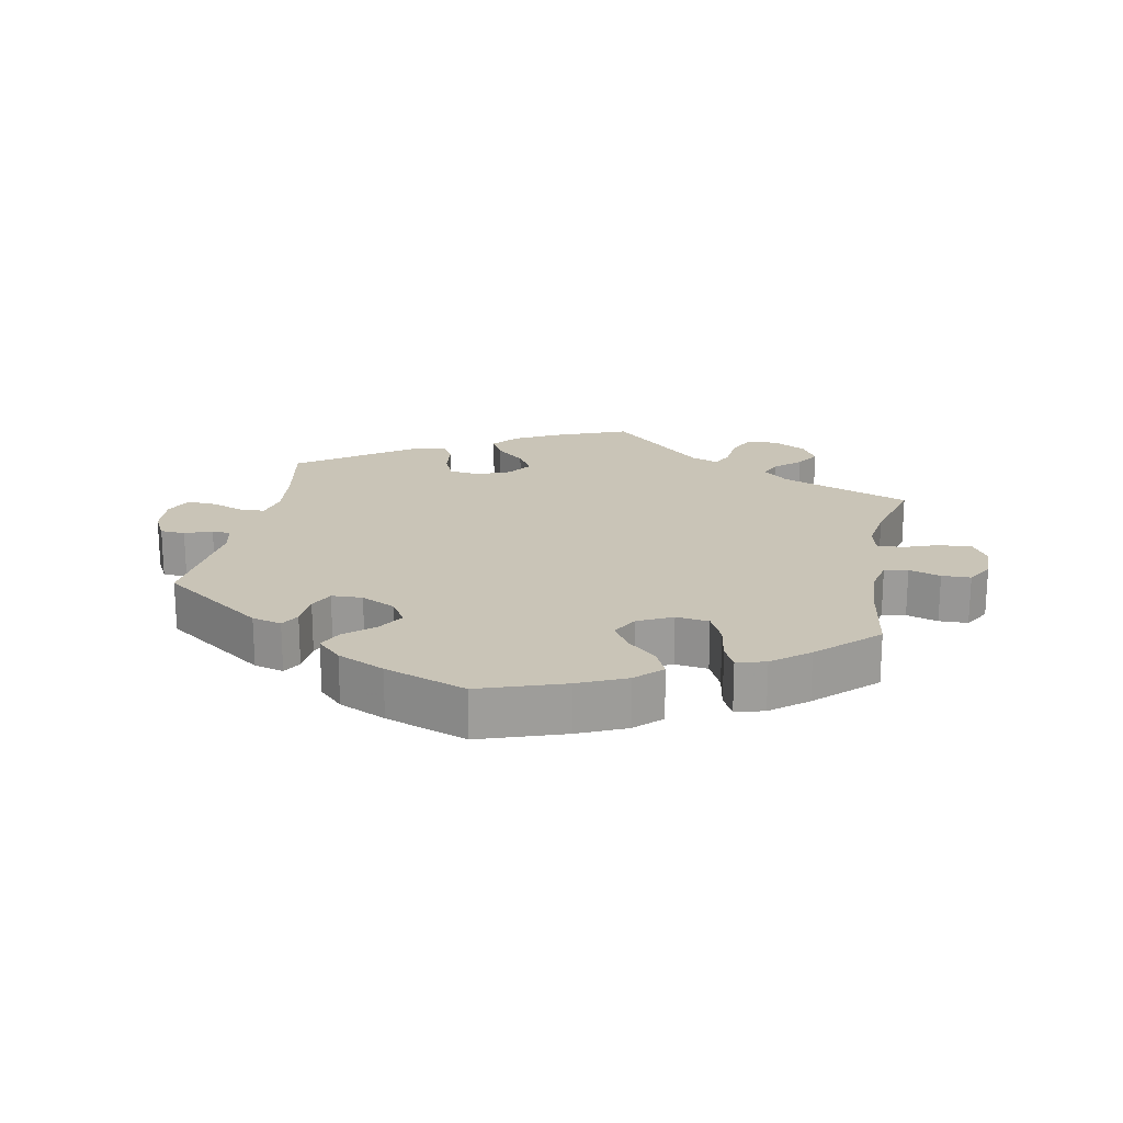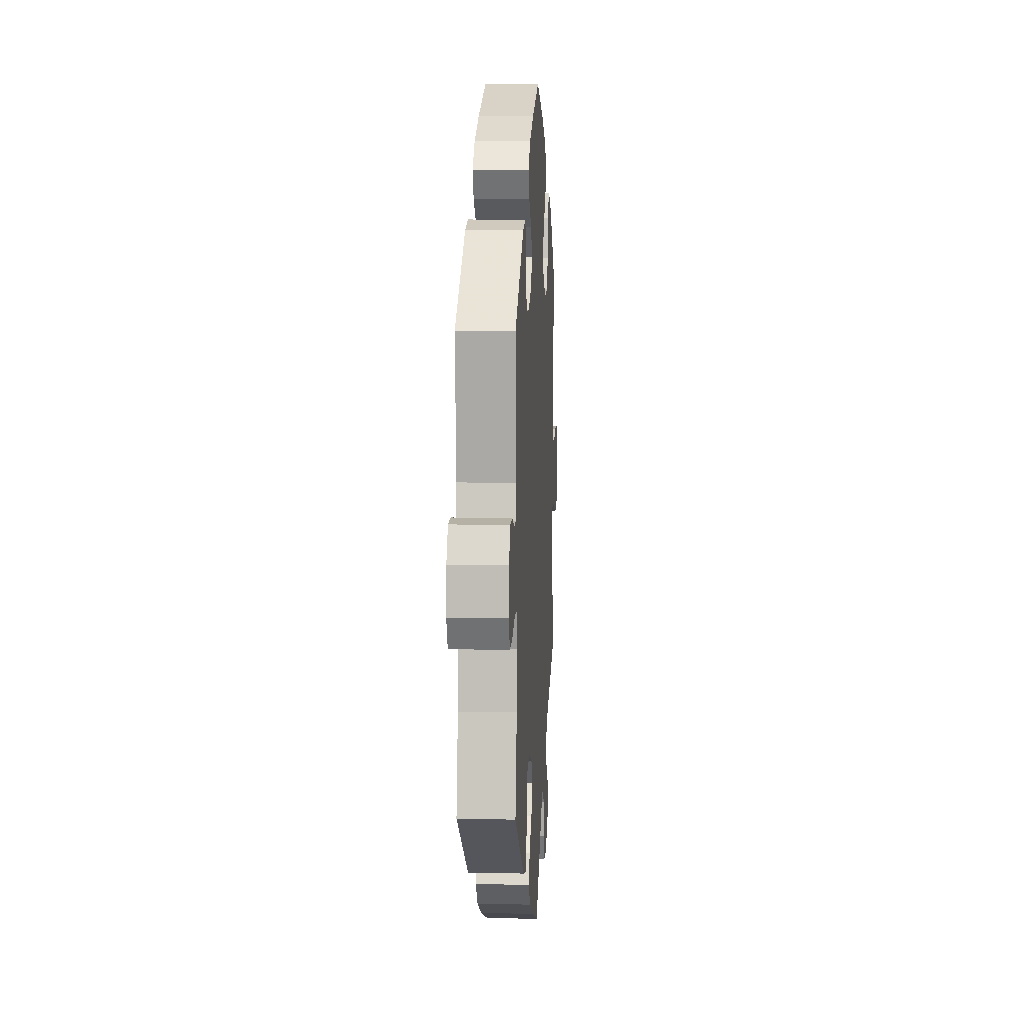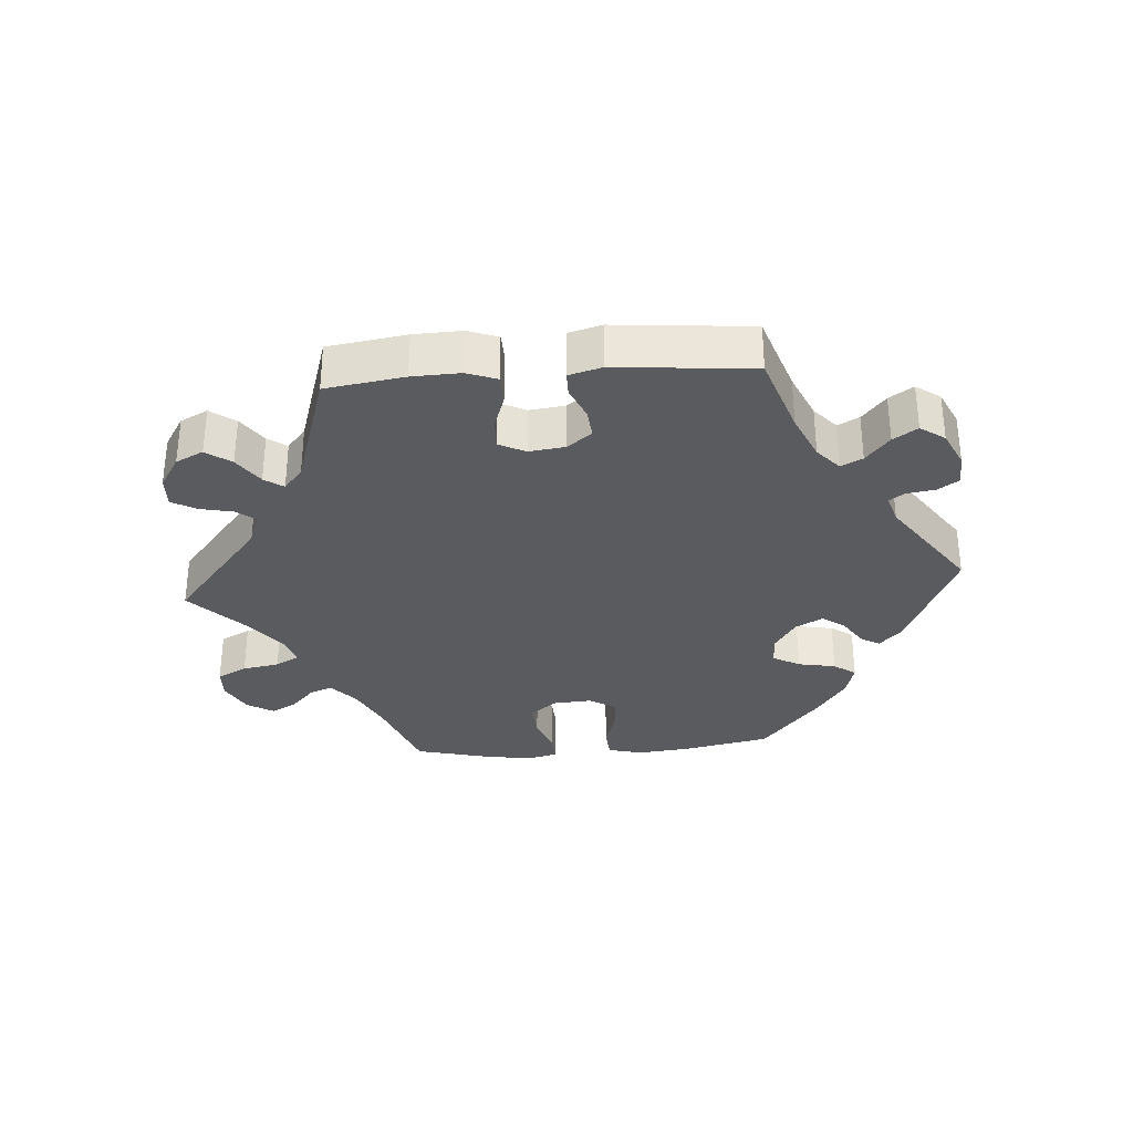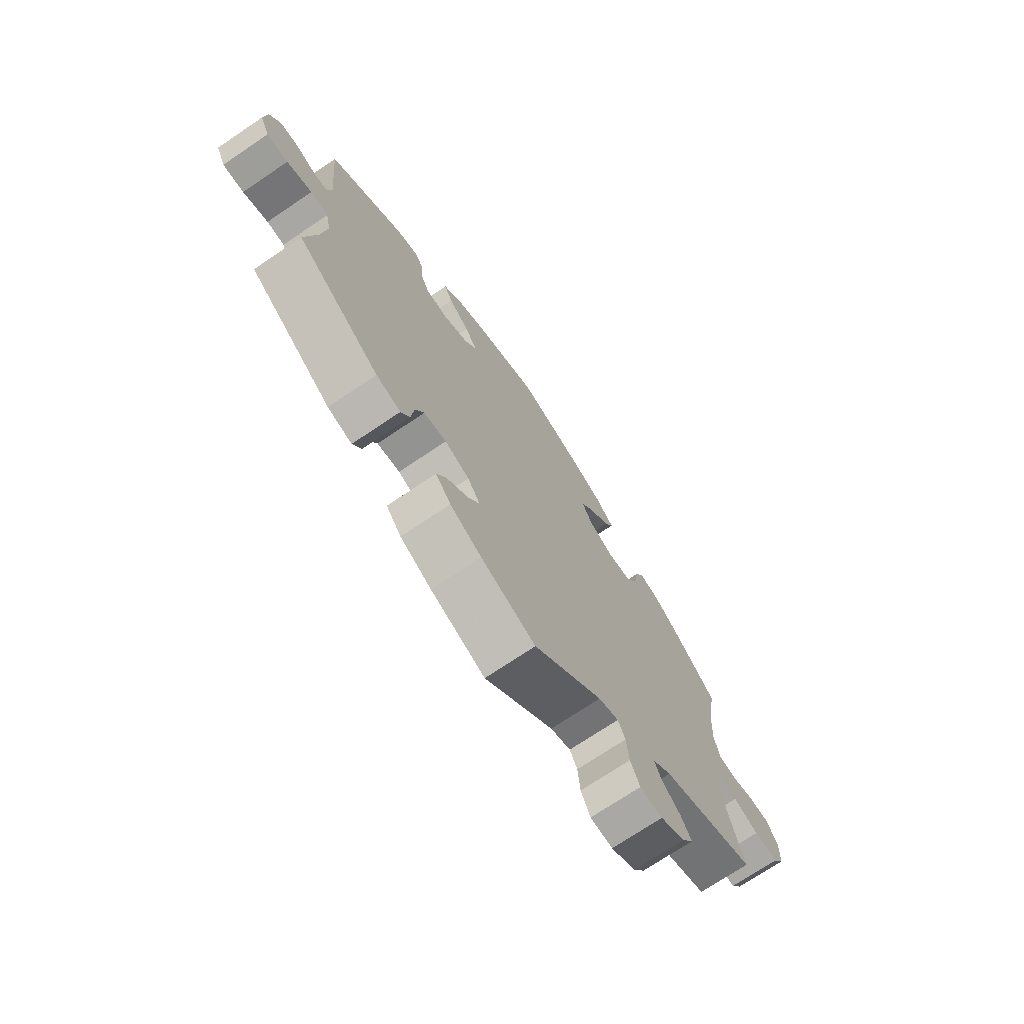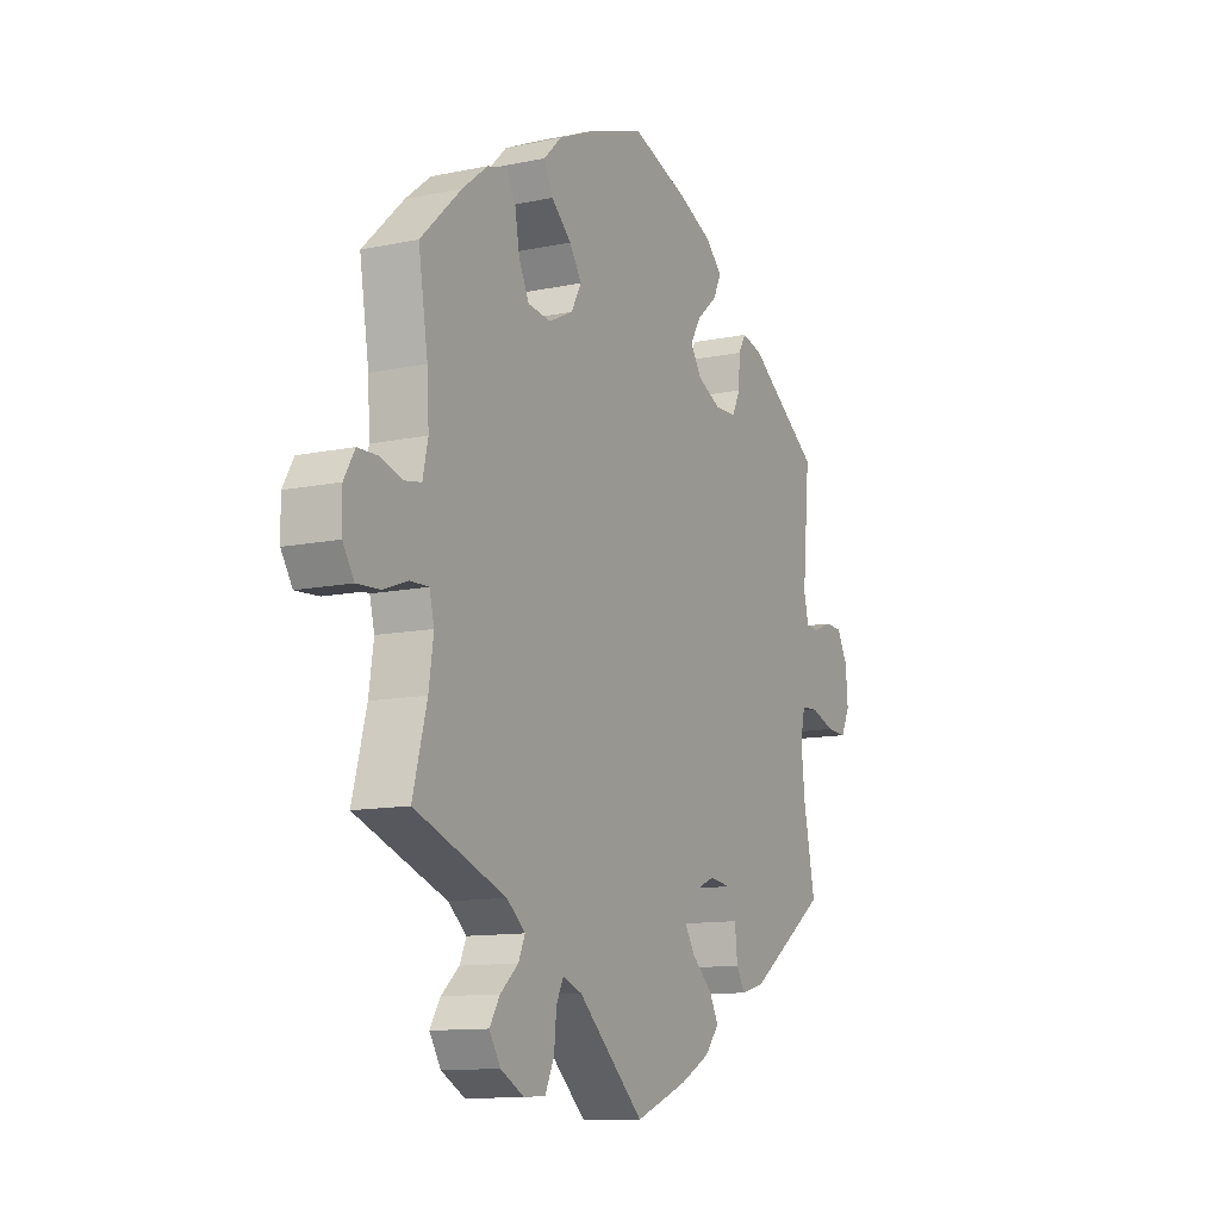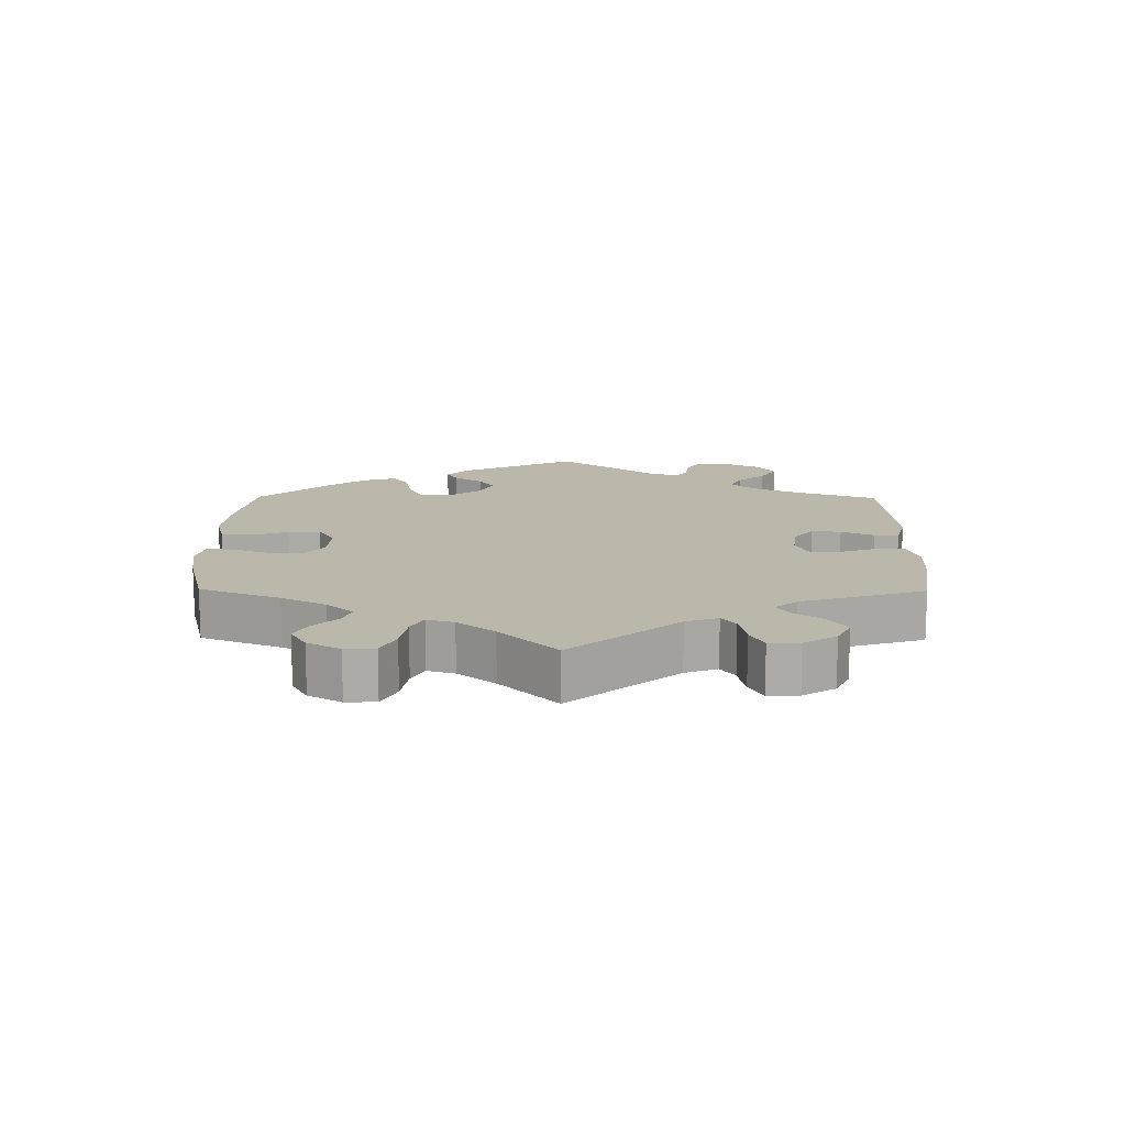
<metadata>
{"format":"obj","ext":"obj","renderer":"f3d","projection":"perspective","resolution":1024,"background":"white","views":[{"elev":20.0,"azim":11.2,"up":"+Y"},{"elev":8.9,"azim":-86.5,"up":"+Z"},{"elev":-32.9,"azim":-145.8,"up":"+Y"},{"elev":-72.4,"azim":-56.0,"up":"+Z"},{"elev":-11.6,"azim":117.0,"up":"+Z"},{"elev":14.4,"azim":120.5,"up":"+Y"}]}
</metadata>
<code>
v 0.125 0.07 0.535
v 0.196 0.07 0.503
v 0.234 0.07 0.466
v 0.215 0.07 0.426
v 0.172 0.07 0.387
v 0.146 0.07 0.347
v 0.168 0.07 0.307
v 0.219 0.07 0.282
v 0.268 0.07 0.288
v 0.29 0.07 0.333
v 0.3 0.07 0.391
v 0.318 0.07 0.427
v 0.361 0.07 0.415
v 0.415 0.07 0.372
v 0.501 0.07 0.29
v 0.481 0.07 0.164
v 0.477 0.07 0.09
v 0.488 0.07 0.039
v 0.523 0.07 0.033
v 0.57 0.07 0.047
v 0.613 0.07 0.046
v 0.636 0.07 0.006
v 0.635 0.07 -0.05
v 0.611 0.07 -0.088
v 0.562 0.07 -0.085
v 0.51 0.07 -0.066
v 0.471 0.07 -0.065
v 0.461 0.07 -0.106
v 0.471 0.07 -0.175
v 0.501 0.07 -0.289
v 0.307 0.07 -0.361
v 0.268 0.07 -0.394
v 0.282 0.07 -0.426
v 0.32 0.07 -0.46
v 0.342 0.07 -0.496
v 0.318 0.07 -0.535
v 0.268 0.07 -0.562
v 0.222 0.07 -0.559
v 0.203 0.07 -0.517
v 0.198 0.07 -0.464
v 0.183 0.07 -0.433
v 0.142 0.07 -0.448
v 0.001 0.07 -0.578
v -0.11 0.07 -0.534
v -0.174 0.07 -0.5
v -0.205 0.07 -0.463
v -0.185 0.07 -0.425
v -0.142 0.07 -0.387
v -0.118 0.07 -0.349
v -0.143 0.07 -0.312
v -0.193 0.07 -0.291
v -0.239 0.07 -0.297
v -0.257 0.07 -0.337
v -0.263 0.07 -0.39
v -0.281 0.07 -0.421
v -0.331 0.07 -0.408
v -0.5 0.07 -0.289
v -0.475 0.07 -0.165
v -0.467 0.07 -0.09
v -0.477 0.07 -0.043
v -0.513 0.07 -0.041
v -0.564 0.07 -0.059
v -0.607 0.07 -0.061
v -0.626 0.07 -0.021
v -0.621 0.07 0.038
v -0.599 0.07 0.08
v -0.562 0.07 0.082
v -0.522 0.07 0.066
v -0.494 0.07 0.068
v -0.484 0.07 0.111
v -0.5 0.07 0.289
v -0.346 0.07 0.398
v -0.302 0.07 0.409
v -0.286 0.07 0.381
v -0.283 0.07 0.331
v -0.266 0.07 0.295
v -0.22 0.07 0.293
v -0.169 0.07 0.318
v -0.145 0.07 0.356
v -0.169 0.07 0.395
v -0.212 0.07 0.432
v -0.229 0.07 0.468
v -0.193 0.07 0.503
v -0.123 0.07 0.535
v -0.001 0.07 0.578
v 0.125 0 0.535
v 0.196 0 0.503
v 0.234 0 0.466
v 0.215 0 0.426
v 0.172 0 0.387
v 0.146 0 0.347
v 0.168 0 0.307
v 0.219 0 0.282
v 0.268 0 0.288
v 0.29 0 0.333
v 0.3 0 0.391
v 0.318 0 0.427
v 0.361 0 0.415
v 0.415 0 0.372
v 0.501 0 0.29
v 0.481 0 0.164
v 0.477 0 0.09
v 0.488 0 0.039
v 0.523 0 0.033
v 0.57 0 0.047
v 0.613 0 0.046
v 0.636 0 0.006
v 0.635 0 -0.05
v 0.611 0 -0.088
v 0.562 0 -0.085
v 0.51 0 -0.066
v 0.471 0 -0.065
v 0.461 0 -0.106
v 0.471 0 -0.175
v 0.501 0 -0.289
v 0.307 0 -0.361
v 0.268 0 -0.394
v 0.282 0 -0.426
v 0.32 0 -0.46
v 0.342 0 -0.496
v 0.318 0 -0.535
v 0.268 0 -0.562
v 0.222 0 -0.559
v 0.203 0 -0.517
v 0.198 0 -0.464
v 0.183 0 -0.433
v 0.142 0 -0.448
v 0.001 0 -0.578
v -0.11 0 -0.534
v -0.174 0 -0.5
v -0.205 0 -0.463
v -0.185 0 -0.425
v -0.142 0 -0.387
v -0.118 0 -0.349
v -0.143 0 -0.312
v -0.193 0 -0.291
v -0.239 0 -0.297
v -0.257 0 -0.337
v -0.263 0 -0.39
v -0.281 0 -0.421
v -0.331 0 -0.408
v -0.5 0 -0.289
v -0.475 0 -0.165
v -0.467 0 -0.09
v -0.477 0 -0.043
v -0.513 0 -0.041
v -0.564 0 -0.059
v -0.607 0 -0.061
v -0.626 0 -0.021
v -0.621 0 0.038
v -0.599 0 0.08
v -0.562 0 0.082
v -0.522 0 0.066
v -0.494 0 0.068
v -0.484 0 0.111
v -0.5 0 0.289
v -0.346 0 0.398
v -0.302 0 0.409
v -0.286 0 0.381
v -0.283 0 0.331
v -0.266 0 0.295
v -0.22 0 0.293
v -0.169 0 0.318
v -0.145 0 0.356
v -0.169 0 0.395
v -0.212 0 0.432
v -0.229 0 0.468
v -0.193 0 0.503
v -0.123 0 0.535
v -0.001 0 0.578
f 80 81 82 83
f 79 80 83 84
f 72 73 74 75
f 70 71 72 75
f 69 70 75 76
f 65 66 67 68
f 65 68 69
f 64 65 69
f 61 62 63 64
f 60 61 64 69
f 59 60 69 76
f 55 56 57 58
f 53 54 55 58
f 52 53 58 59
f 51 52 59 76
f 45 46 47 48
f 45 48 49
f 42 43 44 45
f 41 42 45 49
f 37 38 39 40
f 37 40 41
f 36 37 41
f 33 34 35 36
f 32 33 36 41
f 31 32 41 49
f 29 30 31 49
f 23 24 25 26
f 23 26 27
f 22 23 27
f 19 20 21 22
f 18 19 22 27
f 17 18 27 28
f 13 14 15 16
f 13 16 17 28
f 10 11 12 13
f 9 10 13 28
f 2 3 4 5
f 2 5 6
f 1 2 6
f 79 84 85 1
f 50 51 76 77
f 50 77 78
f 8 9 28 29
f 7 8 29 49
f 6 7 49 50
f 50 78 79
f 1 6 50 79
f 168 167 166 165
f 169 168 165 164
f 160 159 158 157
f 160 157 156 155
f 161 160 155 154
f 153 152 151 150
f 154 153 150
f 154 150 149
f 149 148 147 146
f 154 149 146 145
f 161 154 145 144
f 143 142 141 140
f 143 140 139 138
f 144 143 138 137
f 161 144 137 136
f 133 132 131 130
f 134 133 130
f 130 129 128 127
f 134 130 127 126
f 125 124 123 122
f 126 125 122
f 126 122 121
f 121 120 119 118
f 126 121 118 117
f 134 126 117 116
f 134 116 115 114
f 111 110 109 108
f 112 111 108
f 112 108 107
f 107 106 105 104
f 112 107 104 103
f 113 112 103 102
f 101 100 99 98
f 113 102 101 98
f 98 97 96 95
f 113 98 95 94
f 90 89 88 87
f 91 90 87
f 91 87 86
f 86 170 169 164
f 162 161 136 135
f 163 162 135
f 114 113 94 93
f 134 114 93 92
f 135 134 92 91
f 164 163 135
f 164 135 91 86
f 1 86 87 2
f 2 87 88 3
f 3 88 89 4
f 4 89 90 5
f 5 90 91 6
f 6 91 92 7
f 7 92 93 8
f 8 93 94 9
f 9 94 95 10
f 10 95 96 11
f 11 96 97 12
f 12 97 98 13
f 13 98 99 14
f 14 99 100 15
f 15 100 101 16
f 16 101 102 17
f 17 102 103 18
f 18 103 104 19
f 19 104 105 20
f 20 105 106 21
f 21 106 107 22
f 22 107 108 23
f 23 108 109 24
f 24 109 110 25
f 25 110 111 26
f 26 111 112 27
f 27 112 113 28
f 28 113 114 29
f 29 114 115 30
f 30 115 116 31
f 31 116 117 32
f 32 117 118 33
f 33 118 119 34
f 34 119 120 35
f 35 120 121 36
f 36 121 122 37
f 37 122 123 38
f 38 123 124 39
f 39 124 125 40
f 40 125 126 41
f 41 126 127 42
f 42 127 128 43
f 43 128 129 44
f 44 129 130 45
f 45 130 131 46
f 46 131 132 47
f 47 132 133 48
f 48 133 134 49
f 49 134 135 50
f 50 135 136 51
f 51 136 137 52
f 52 137 138 53
f 53 138 139 54
f 54 139 140 55
f 55 140 141 56
f 56 141 142 57
f 57 142 143 58
f 58 143 144 59
f 59 144 145 60
f 60 145 146 61
f 61 146 147 62
f 62 147 148 63
f 63 148 149 64
f 64 149 150 65
f 65 150 151 66
f 66 151 152 67
f 67 152 153 68
f 68 153 154 69
f 69 154 155 70
f 70 155 156 71
f 71 156 157 72
f 72 157 158 73
f 73 158 159 74
f 74 159 160 75
f 75 160 161 76
f 76 161 162 77
f 77 162 163 78
f 78 163 164 79
f 79 164 165 80
f 80 165 166 81
f 81 166 167 82
f 82 167 168 83
f 83 168 169 84
f 84 169 170 85
f 85 170 86 1

</code>
